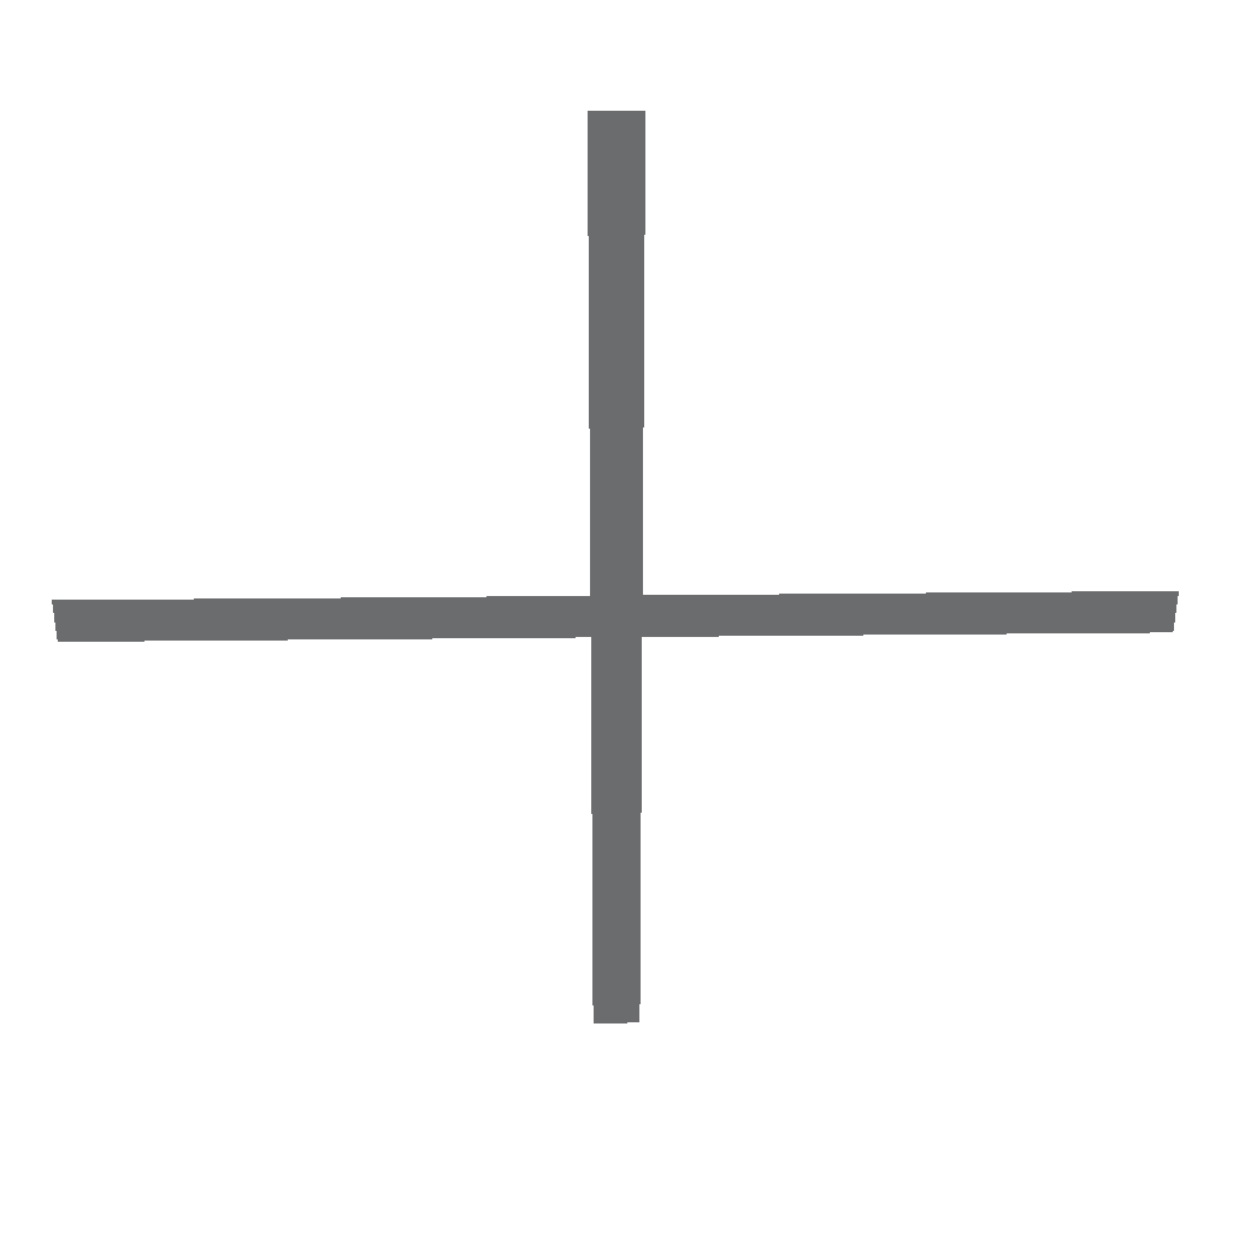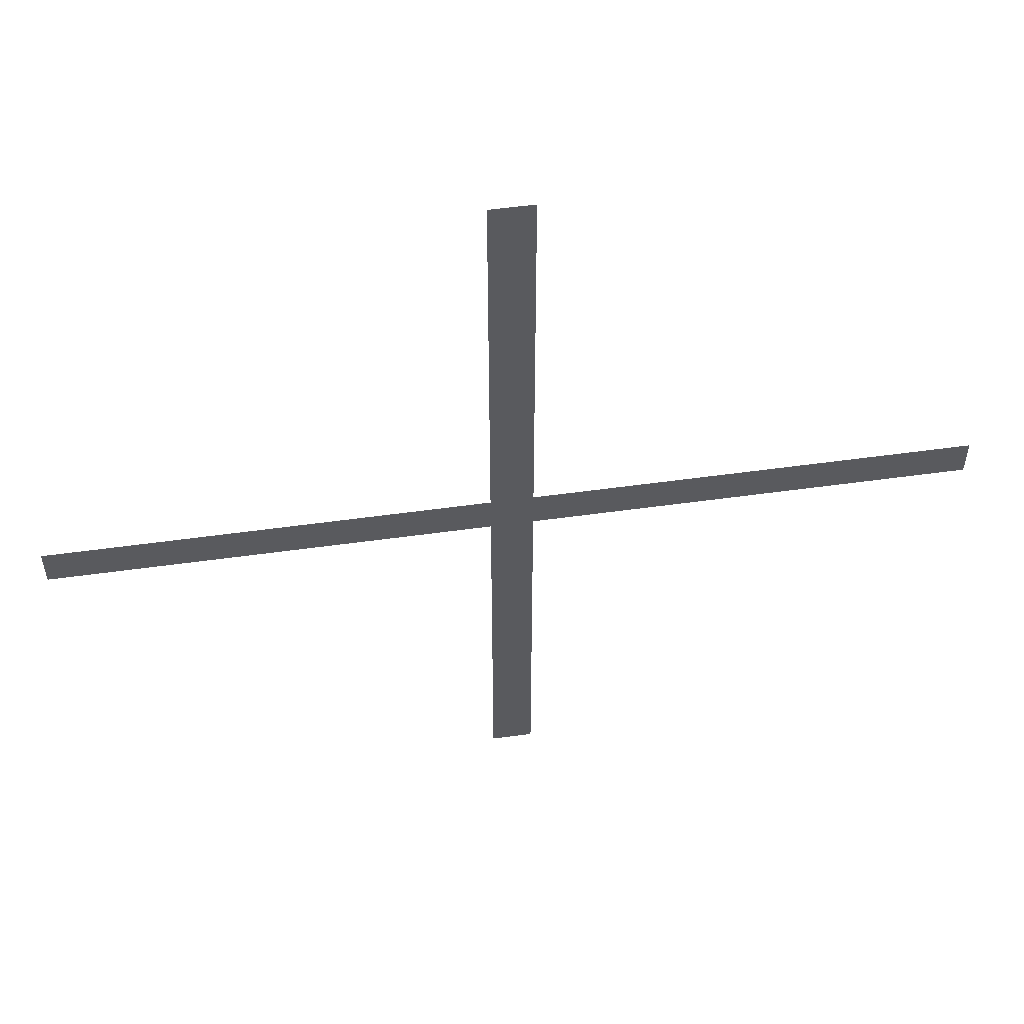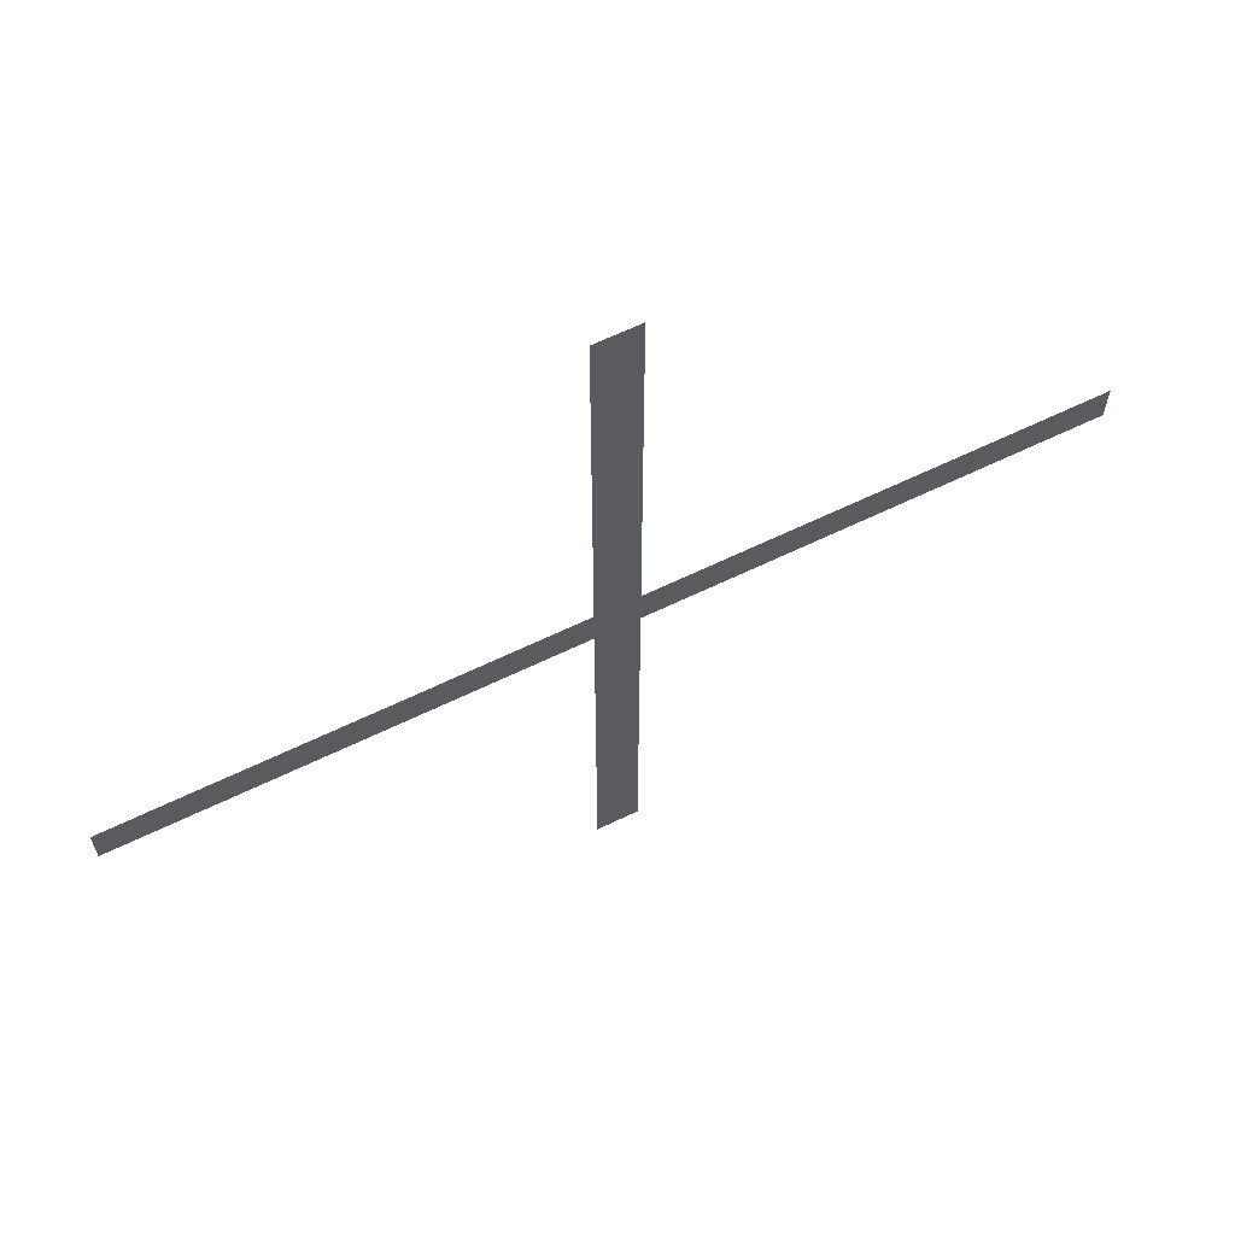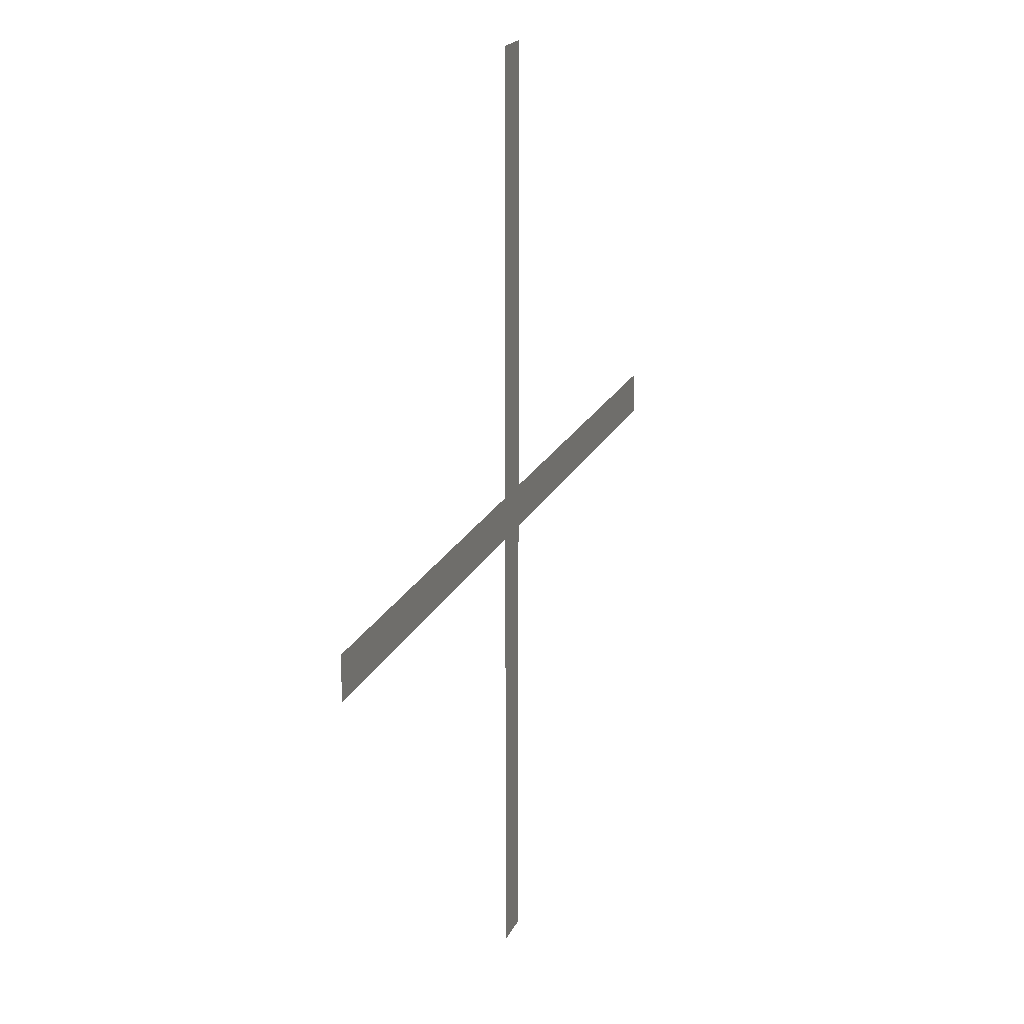
<metadata>
{"format":"obj","ext":"obj","renderer":"f3d","projection":"perspective","resolution":1024,"background":"white","views":[{"elev":36.5,"azim":-0.8,"up":"+Y"},{"elev":56.3,"azim":171.8,"up":"+Y"},{"elev":65.1,"azim":-25.8,"up":"+Y"},{"elev":18.3,"azim":-72.2,"up":"+Y"}]}
</metadata>
<code>
g StartLoading_BG01_Light_A_08
v -0 1e-06 0
v -0 2.13 0
v -0.09845 2.13 0
v -0.09845 1e-06 0
v 0.09845 2.13 0
v 0.09845 1e-06 0
v -0.09845 -2.13 0
v -0 -2.13 0
v 0.09845 -2.13 0
v 2.13 1e-06 0
v 2.13 0.09845 0
v 1e-06 0.09845 0
v 2.13 -0.09845 0
v 1e-06 -0.09845 0
v -2.13 0.09845 0
v -2.13 1e-06 0
v -2.13 -0.09845 0
f 1 2 3
f 1 3 4
f 1 5 2
f 1 6 5
f 1 4 7
f 1 7 8
f 1 8 9
f 1 9 6
f 1 10 11
f 1 11 12
f 1 13 10
f 1 14 13
f 1 12 15
f 1 15 16
f 1 16 17
f 1 17 14

</code>
